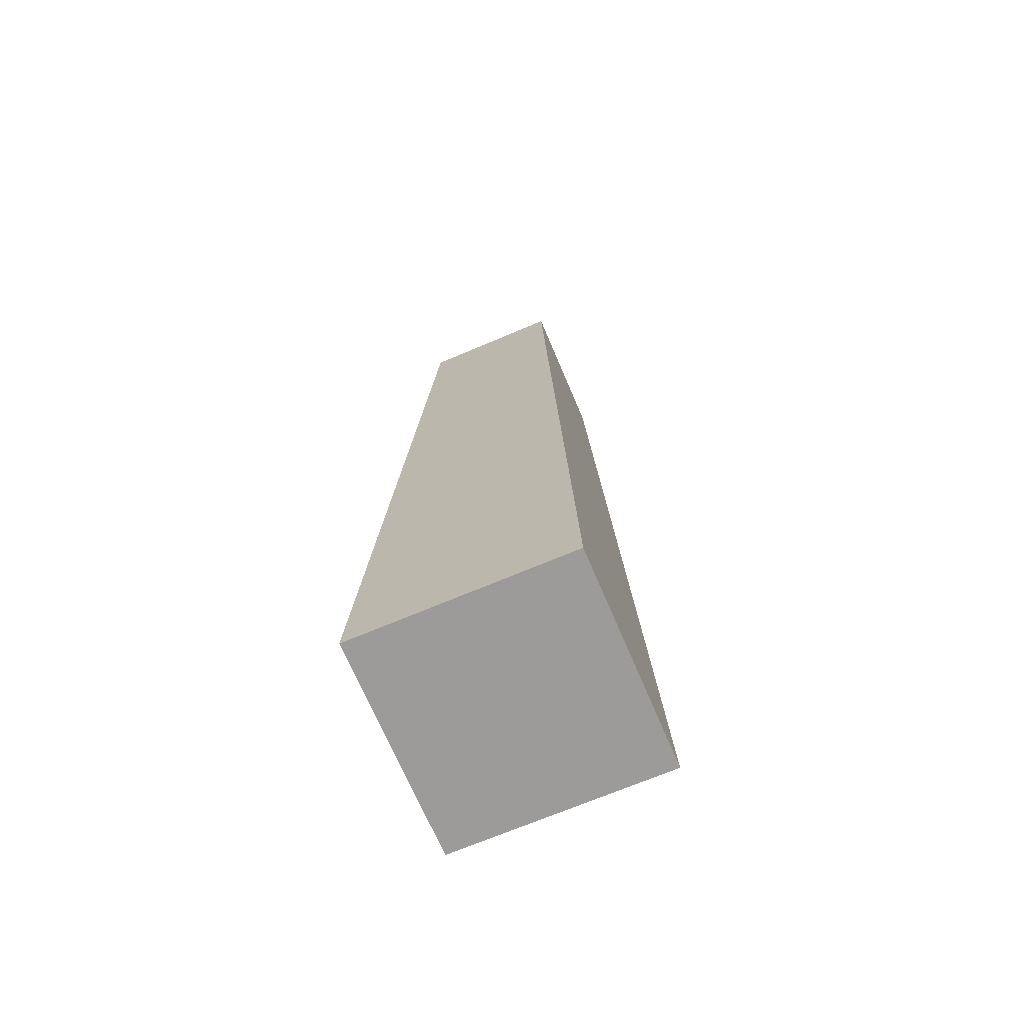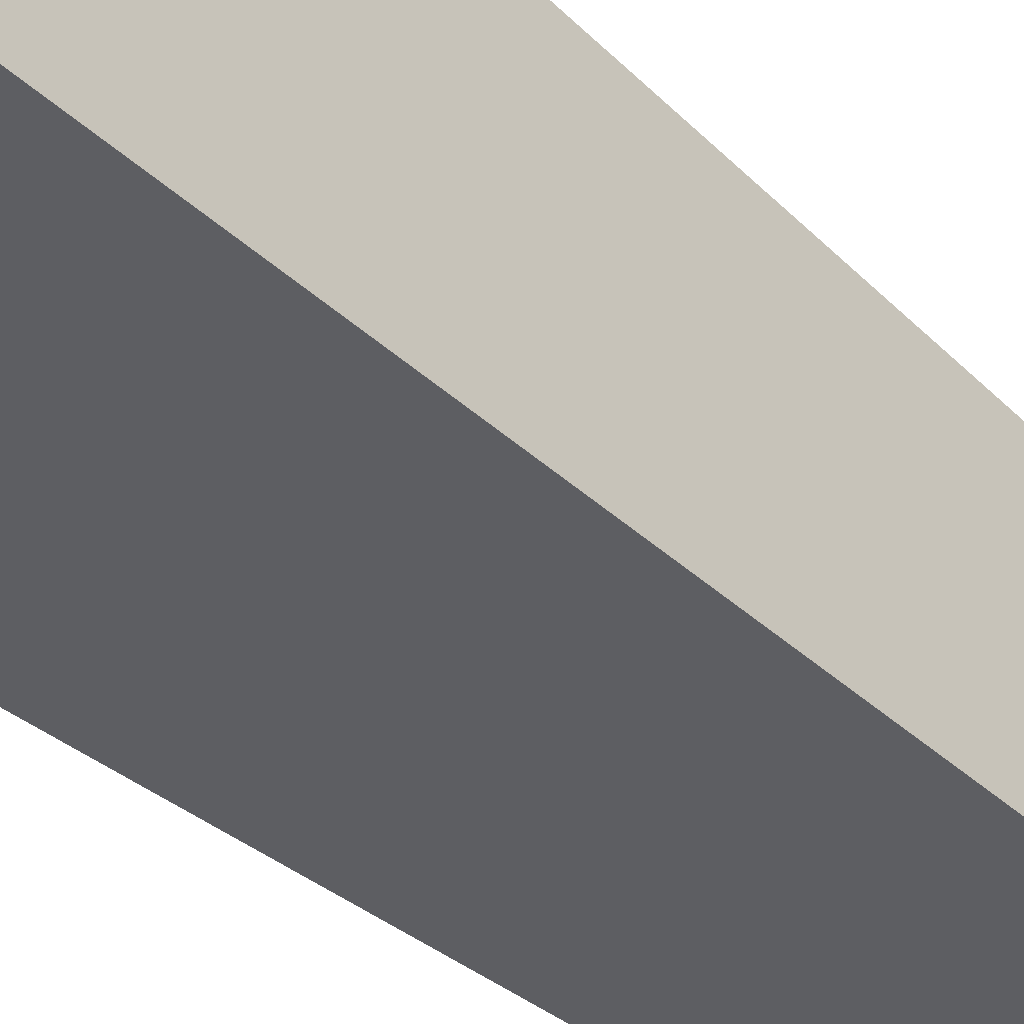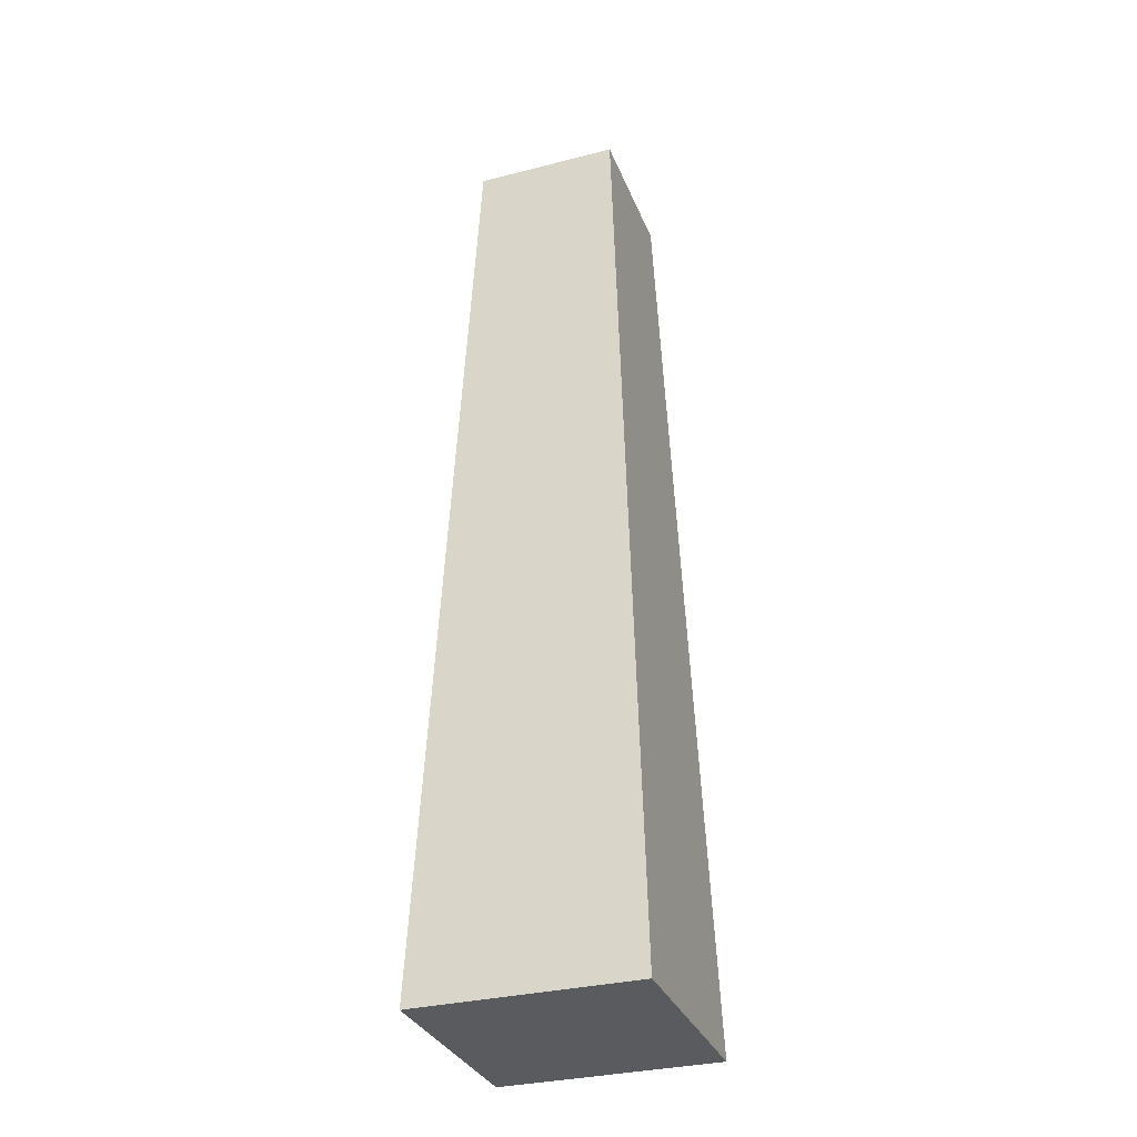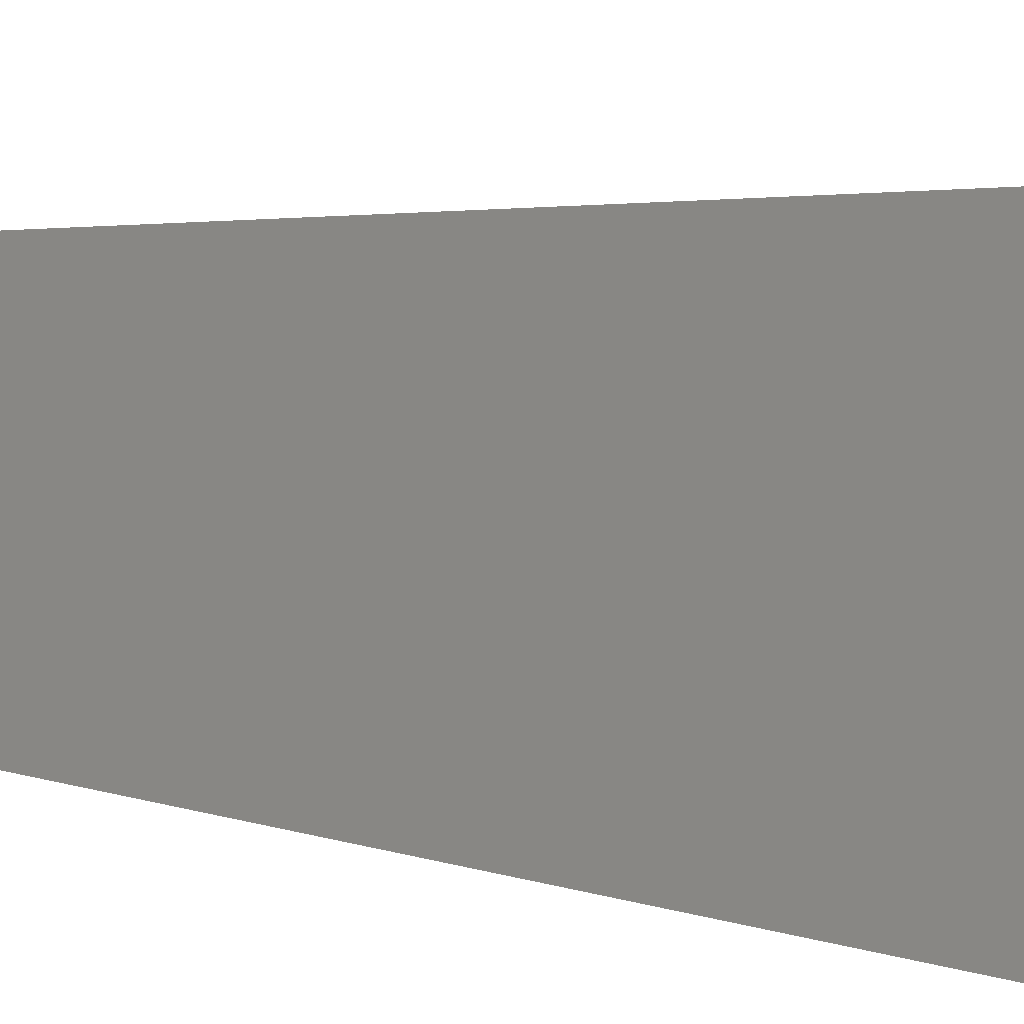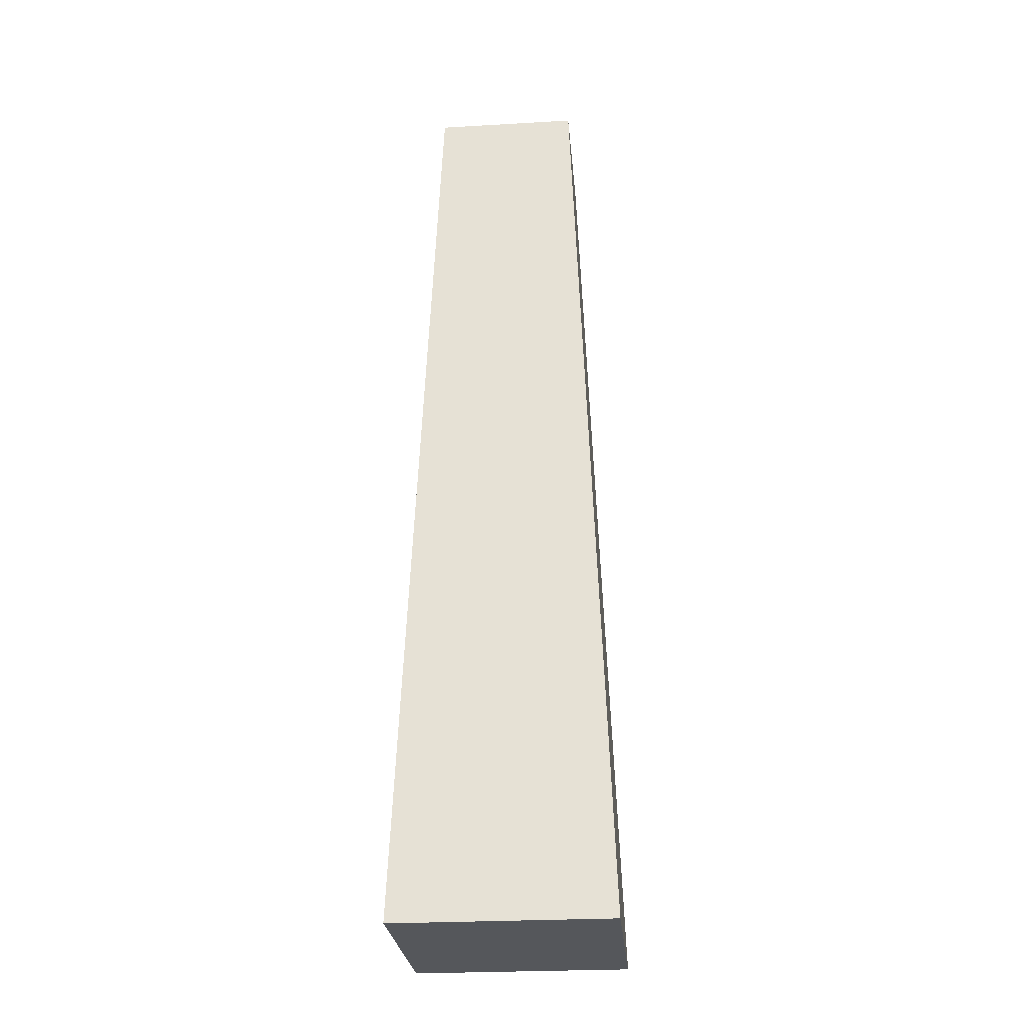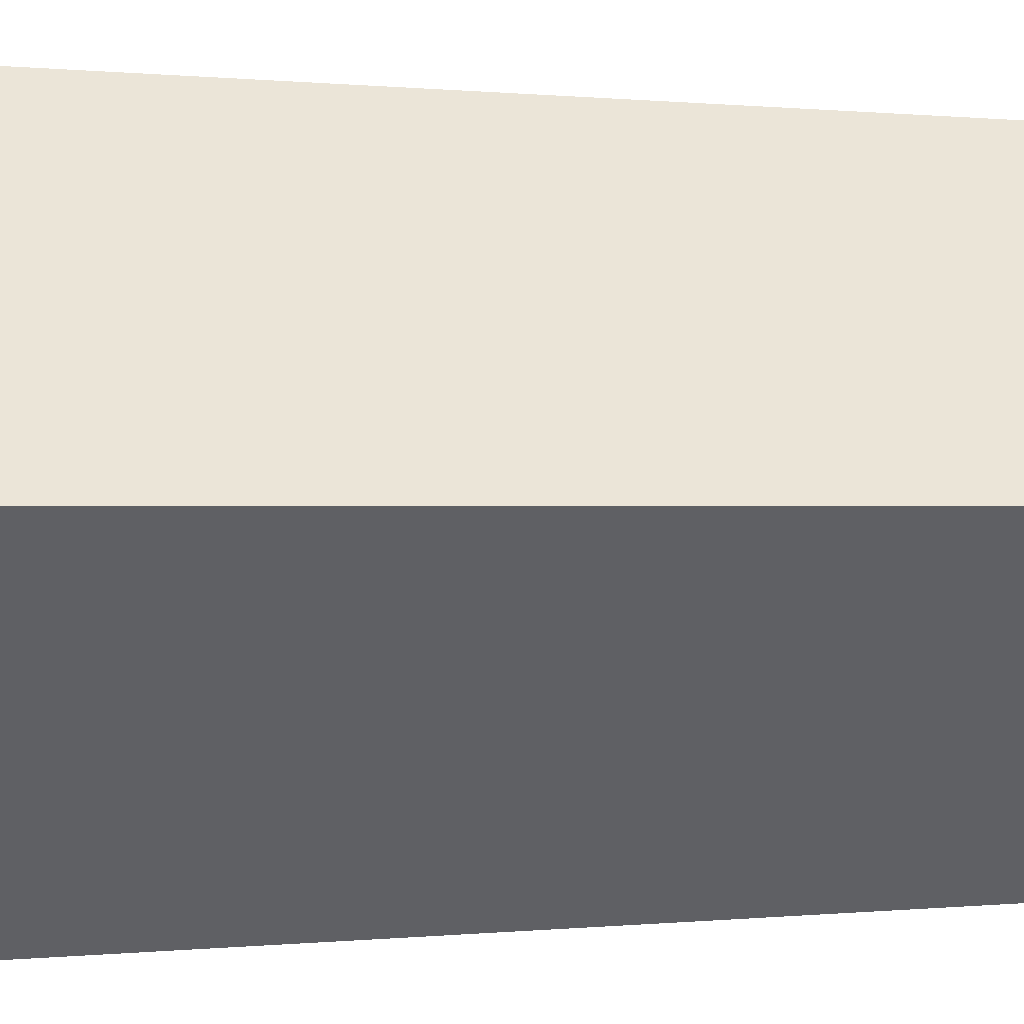
<metadata>
{"format":"obj","ext":"obj","renderer":"f3d","projection":"perspective","resolution":1024,"background":"white","views":[{"elev":-69.8,"azim":-157.0,"up":"+Y"},{"elev":-40.9,"azim":42.6,"up":"+Z"},{"elev":-32.3,"azim":-160.4,"up":"+Y"},{"elev":3.6,"azim":-41.5,"up":"+Z"},{"elev":-26.5,"azim":-174.8,"up":"+Y"},{"elev":44.2,"azim":89.9,"up":"+Z"}]}
</metadata>
<code>
o Cube
v 0.125 1.438 -0.125
v 0.125 1.438 0.125
v 0.1875 -0.1875 0.1875
v 0.1875 -0.1875 -0.1875
v -0.125 1.438 -0.125
v -0.125 1.438 0.125
v -0.1875 -0.1875 0.1875
v -0.1875 -0.1875 -0.1875
f 2 4 1
f 8 6 5
f 5 2 1
f 6 3 2
f 7 4 3
f 1 8 5
f 2 3 4
f 8 7 6
f 5 6 2
f 6 7 3
f 7 8 4
f 1 4 8

</code>
